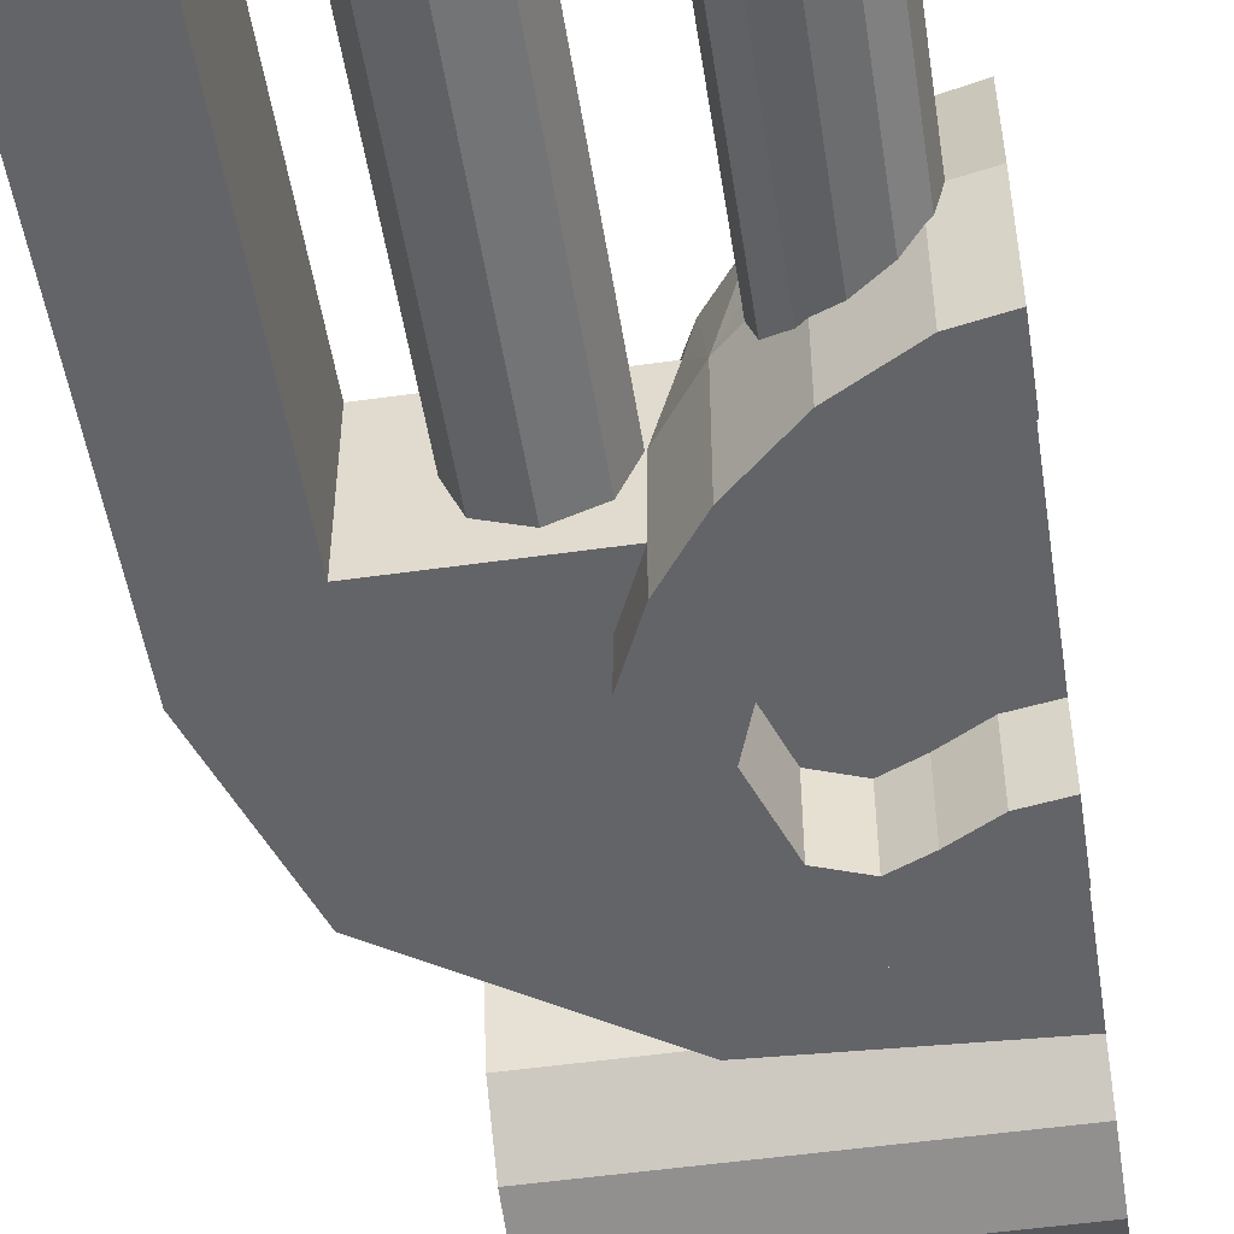
<metadata>
{"format":"obj","ext":"obj","renderer":"f3d","projection":"perspective","resolution":1024,"background":"white","views":[{"elev":-51.2,"azim":-171.2,"up":"+Z"}]}
</metadata>
<code>
v 0.5625 -0.1414 0.1414
v 0.5625 0 0.2
v 0 0 0.2
v 0 -0.1414 0.1414
v 0.5625 -0.2 0
v 0.5625 -0.1414 0.1414
v 0 -0.1414 0.1414
v 0 -0.2 0
v 0.5625 -0.1414 -0.1414
v 0.5625 -0.2 0
v 0 -0.2 0
v 0 -0.1414 -0.1414
v 0.5625 0 -0.2
v 0.5625 -0.1414 -0.1414
v 0 -0.1414 -0.1414
v 0 0 -0.2
v 0.5625 -0.1414 0.1414
v 0.5625 -0.2 0
v 0.5625 -0.1414 -0.1414
v 0.5625 -0.1414 0.1414
v 0.5625 -0.1414 -0.1414
v 0.5625 0 -0.2
v 0.5625 0 0.2
v 0.5 1.319 0
v 0.4744 1.381 0
v 0.4744 1.319 0.06187
v 0.4125 1.381 0.06187
v 0.4125 1.319 0.0875
v 0.4744 1.319 0.06187
v 0.4744 1.381 0
v 0.4125 1.381 0.06187
v 0.4744 1.319 0.06187
v 0.4125 1.406 0
v 0.4125 1.381 0.06187
v 0.4744 1.381 0
v 0.5 1.319 0
v 0.4744 1.381 0
v 0.4744 1.319 -0.06187
v 0.4125 1.381 -0.06187
v 0.4125 1.319 -0.0875
v 0.4744 1.319 -0.06187
v 0.4744 1.381 0
v 0.4125 1.381 -0.06187
v 0.4744 1.319 -0.06187
v 0.4125 1.406 0
v 0.4125 1.381 -0.06187
v 0.4744 1.381 0
v 0.325 1.319 0
v 0.3506 1.381 0
v 0.3506 1.319 0.06187
v 0.4125 1.381 0.06187
v 0.4125 1.319 0.0875
v 0.3506 1.319 0.06187
v 0.3506 1.381 0
v 0.4125 1.381 0.06187
v 0.3506 1.319 0.06187
v 0.4125 1.406 0
v 0.4125 1.381 0.06187
v 0.3506 1.381 0
v 0.325 1.319 0
v 0.3506 1.381 0
v 0.3506 1.319 -0.06187
v 0.4125 1.381 -0.06187
v 0.4125 1.319 -0.0875
v 0.3506 1.319 -0.06187
v 0.3506 1.381 0
v 0.4125 1.381 -0.06187
v 0.3506 1.319 -0.06187
v 0.4125 1.406 0
v 0.4125 1.381 -0.06187
v 0.3506 1.381 0
v 0.4744 1.319 0.06187
v 0.5 1.319 0
v 0.5 0.775 0
v 0.4744 0.775 0.06187
v 0.4125 1.319 0.0875
v 0.4744 1.319 0.06187
v 0.4744 0.775 0.06187
v 0.4125 0.775 0.0875
v 0.3506 1.319 0.06187
v 0.4125 1.319 0.0875
v 0.4125 0.775 0.0875
v 0.3506 0.775 0.06187
v 0.325 1.319 0
v 0.3506 1.319 0.06187
v 0.3506 0.775 0.06187
v 0.325 0.775 0
v 0.3506 1.319 -0.06187
v 0.325 1.319 0
v 0.325 0.775 0
v 0.3506 0.775 -0.06187
v 0.4125 1.319 -0.0875
v 0.3506 1.319 -0.06187
v 0.3506 0.775 -0.06187
v 0.4125 0.775 -0.0875
v 0.4744 1.319 -0.06187
v 0.4125 1.319 -0.0875
v 0.4125 0.775 -0.0875
v 0.4744 0.775 -0.06187
v 0.5 1.319 0
v 0.4744 1.319 -0.06187
v 0.4744 0.775 -0.06187
v 0.5 0.775 0
v 0.1942 0.1732 0.1
v 0.5625 0.1732 0.1
v 0.3458 0.1815 0.0688
v 0.3734 0.2 0
v 0.3458 0.1815 0.0688
v 0.5625 0.1732 0.1
v 0.5625 0.2 0
v 0.1942 0.1732 -0.1
v 0.3458 0.1815 -0.06885
v 0.5625 0.1732 -0.1
v 0.3734 0.2 0
v 0.5625 0.2 0
v 0.5625 0.1732 -0.1
v 0.3458 0.1815 -0.06885
v 0.5625 0.1732 -0.1
v 0.5625 0.2 0
v 0.5625 0.1732 0.1
v 0.5625 0.1732 0.1
v 0.5625 0.1 0.1732
v 0.5625 0.1 -0.1732
v 0.5625 0.1732 -0.1
v 0.5625 0.1 0.1732
v 0.5625 0 0.2
v 0.5625 0 -0.2
v 0.5625 0.1 -0.1732
v 0.1942 0.1732 -0.1
v 0.5625 0.1 -0.1732
v 0 0.1 -0.1732
v 0 0.1625 -0.1107
v 0.1942 0.1732 -0.1
v 0.5625 0.1732 -0.1
v 0.5625 0.1 -0.1732
v 0 0.1 -0.1732
v 0.5625 0.1 -0.1732
v 0.5625 0 -0.2
v 0 0 -0.2
v 0 0 0.2
v 0.5625 0 0.2
v 0.5625 0.1 0.1732
v 0 0.1 0.1732
v 0.1942 0.1732 0.1
v 0 0.1625 0.1107
v 0 0.1 0.1732
v 0.5625 0.1 0.1732
v 0.5625 0.1 0.1732
v 0.5625 0.1732 0.1
v 0.1942 0.1732 0.1
v 0.1694 0.9426 -0.2
v 0.08495 0.8673 -0.2
v 0 0.905 -0.2
v 0.0688 0.9982 -0.2
v 0 1.011 -0.2
v 0.0688 0.9982 -0.2
v 0 0.905 -0.2
v 0.2588 0.8613 -0.2
v 0.1821 0.7878 -0.2
v 0.08495 0.8673 -0.2
v 0.1694 0.9426 -0.2
v 0.08495 0.8673 -0.2
v 0.1821 0.7878 -0.2
v 0.1821 0.7878 -0.075
v 0.08495 0.8673 -0.075
v 0.2275 0.7281 -0.075
v 0.1821 0.7878 -0.075
v 0.1821 0.7878 -0.2
v 0.2275 0.7281 -0.2
v 0.3235 0.775 -0.2
v 0.2275 0.7281 -0.2
v 0.1821 0.7878 -0.2
v 0.2588 0.8613 -0.2
v 0.2351 0.4738 -0.2
v 0.2764 0.5903 -0.2
v 0.3821 0.5766 -0.2
v 0.3474 0.452 -0.2
v 0.1221 0.4737 -0.2
v 0.174 0.4511 -0.2
v 0.2603 0.3634 -0.2
v 0.1757 0.3448 -0.2
v 0.3474 0.452 -0.2
v 0.2603 0.3634 -0.2
v 0.174 0.4511 -0.2
v 0.2351 0.4738 -0.2
v 0.2764 0.5903 -0.075
v 0.2275 0.7281 -0.075
v 0.2275 0.7281 -0.2
v 0.2764 0.5903 -0.2
v 0.2351 0.4738 -0.075
v 0.2764 0.5903 -0.075
v 0.2764 0.5903 -0.2
v 0.2351 0.4738 -0.2
v 0.2351 0.4738 -0.2
v 0.174 0.4511 -0.2
v 0.174 0.4511 -0.075
v 0.2351 0.4738 -0.075
v 0.0608 0.5077 -0.2
v 0.1221 0.4737 -0.2
v 0.1757 0.3448 -0.2
v 0.0962 0.3636 -0.2
v 0.1221 0.4737 -0.075
v 0.174 0.4511 -0.075
v 0.174 0.4511 -0.2
v 0.1221 0.4737 -0.2
v 0.0608 0.5077 -0.075
v 0.1221 0.4737 -0.075
v 0.1221 0.4737 -0.2
v 0.0608 0.5077 -0.2
v 0 0.5174 -0.075
v 0.0608 0.5077 -0.075
v 0.0608 0.5077 -0.2
v 0 0.5174 -0.2
v 0 0.4107 -0.2
v 0 0.5174 -0.2
v 0.04635 0.3969 -0.2
v 0.0962 0.3636 -0.2
v 0.04635 0.3969 -0.2
v 0 0.5174 -0.2
v 0.0608 0.5077 -0.2
v 0.0962 0.3636 -0.125
v 0.04635 0.3969 -0.125
v 0.04635 0.3969 -0.2
v 0.0962 0.3636 -0.2
v 0.1757 0.3448 -0.125
v 0.0962 0.3636 -0.125
v 0.0962 0.3636 -0.2
v 0.1757 0.3448 -0.2
v 0.1757 0.3448 -0.2
v 0.2603 0.3634 -0.2
v 0.2603 0.3634 -0.125
v 0.1757 0.3448 -0.125
v 0.3474 0.452 -0.125
v 0.2603 0.3634 -0.125
v 0.2603 0.3634 -0.2
v 0.3474 0.452 -0.2
v 0.2764 0.5903 -0.2
v 0.2275 0.7281 -0.2
v 0.3235 0.775 -0.2
v 0.3661 0.6828 -0.2
v 0.3821 0.5766 -0.125
v 0.3474 0.452 -0.125
v 0.3474 0.452 -0.2
v 0.3821 0.5766 -0.2
v 0.3661 0.6828 -0.2
v 0.3821 0.5766 -0.2
v 0.2764 0.5903 -0.2
v 0.3661 0.6828 -0.125
v 0.3821 0.5766 -0.125
v 0.3821 0.5766 -0.2
v 0.3661 0.6828 -0.2
v 0.3661 0.6828 -0.2
v 0.3235 0.775 -0.2
v 0.3235 0.775 -0.125
v 0.3661 0.6828 -0.125
v 0.3235 0.775 0
v 0.3235 0.775 -0.125
v 0.2588 0.8613 -0.2
v 0.2588 0.8613 0
v 0.3235 0.775 -0.2
v 0.2588 0.8613 -0.2
v 0.3235 0.775 -0.125
v 0.1694 0.9426 0
v 0.2588 0.8613 0
v 0.2588 0.8613 -0.2
v 0.1694 0.9426 -0.2
v 0.1694 0.9426 -0.2
v 0.0688 0.9982 -0.2
v 0.0688 0.9982 0
v 0.1694 0.9426 0
v 0 0.4107 -0.2
v 0.04635 0.3969 -0.2
v 0.04635 0.3969 -0.125
v 0 0.4107 -0.125
v 0.08495 0.8673 -0.075
v 0.0608 0.5077 -0.075
v 0 0.5174 -0.075
v 0 0.905 -0.075
v 0.0608 0.5077 -0.075
v 0.08495 0.8673 -0.075
v 0.1821 0.7878 -0.075
v 0.1221 0.4737 -0.075
v 0.2275 0.7281 -0.075
v 0.174 0.4511 -0.075
v 0.1221 0.4737 -0.075
v 0.1821 0.7878 -0.075
v 0.2764 0.5903 -0.075
v 0.2351 0.4738 -0.075
v 0.174 0.4511 -0.075
v 0.2275 0.7281 -0.075
v 0 0.1625 -0.125
v 0.1757 0.3448 -0.125
v 0.2603 0.3634 -0.125
v 0.3458 0.1815 -0.125
v 0 0.4107 -0.125
v 0.04635 0.3969 -0.125
v 0.0962 0.3636 -0.125
v 0 0.3969 -0.125
v 0.2603 0.3634 -0.125
v 0.3474 0.452 -0.125
v 0.6577 0.39 -0.125
v 0.3458 0.1815 -0.125
v 0.5875 0.775 -0.125
v 0.6577 0.39 -0.125
v 0.3474 0.452 -0.125
v 0.3821 0.5766 -0.125
v 0.5875 0.775 -0.125
v 0.3821 0.5766 -0.125
v 0.3661 0.6828 -0.125
v 0.5875 0.775 -0.125
v 0.3661 0.6828 -0.125
v 0.3235 0.775 -0.125
v 0.5875 0.775 0.125
v 0.5875 0.775 -0.125
v 0.3235 0.775 -0.125
v 0.3235 0.775 0
v 0.5875 0.775 0.125
v 0.3235 0.775 0
v 0.292 0.775 0.125
v 0.3235 0.775 0
v 0.2588 0.8613 0
v 0.292 0.775 0.125
v 0.2588 0.8613 0
v 0.2183 0.8425 0.2
v 0.2795 0.7651 0.2
v 0.292 0.775 0.125
v 0.0688 0.9982 0
v 0 1.011 0
v 0.07025 0.9535 0.2
v 0.07025 0.9535 0.2
v 0 1.011 0
v 0 0.9688 0.2
v 0.6577 0.39 0.125
v 0.3458 0.1815 0.125
v 0.3458 0.1815 -0.125
v 0.6577 0.39 -0.125
v 0.75 1.4 -0.125
v 0.75 0.6625 -0.125
v 0.6577 0.39 -0.125
v 0.5875 0.775 -0.125
v 0.75 1.4 -0.125
v 0.5875 0.775 -0.125
v 0.5875 1.4 -0.125
v 0.6577 0.39 -0.125
v 0.75 0.6625 -0.125
v 0.75 0.6625 0.125
v 0.6577 0.39 0.125
v 0.75 1.4 0.125
v 0.75 0.6625 0.125
v 0.75 0.6625 -0.125
v 0.75 1.4 -0.125
v 0.5875 1.4 0.125
v 0.75 1.4 0.125
v 0.75 1.4 -0.125
v 0.5875 1.4 -0.125
v 0.5875 1.4 -0.125
v 0.5875 0.775 -0.125
v 0.5875 0.775 0.125
v 0.5875 1.4 0.125
v 0.1011 0.3913 0.125
v 0.0471 0.427 0.125
v 0 0.4373 0.125
v 0 0.1625 0.125
v 0 0.9688 0.2
v 0 0.4532 0.2
v 0.05275 0.442 0.2
v 0.07025 0.9535 0.2
v 0.3382 0.6825 0.125
v 0.5875 0.775 0.125
v 0.292 0.775 0.125
v 0.6577 0.39 0.125
v 0.75 0.6625 0.125
v 0.75 1.4 0.125
v 0.5875 0.775 0.125
v 0.75 1.4 0.125
v 0.5875 1.4 0.125
v 0.5875 0.775 0.125
v 0.3382 0.6825 0.125
v 0.3549 0.5548 0.125
v 0.6577 0.39 0.125
v 0.5875 0.775 0.125
v 0.226 0.3785 0.125
v 0.3458 0.1815 0.125
v 0.6577 0.39 0.125
v 0.3154 0.4459 0.125
v 0.3154 0.4459 0.125
v 0.6577 0.39 0.125
v 0.3549 0.5548 0.125
v 0 0.1625 0.125
v 0.3458 0.1815 0.125
v 0.226 0.3785 0.125
v 0.1011 0.3913 0.125
v 0.0471 0.427 0.125
v 0.1011 0.3913 0.125
v 0.1013 0.4102 0.2
v 0.05275 0.442 0.2
v 0.1011 0.3913 0.125
v 0.226 0.3785 0.125
v 0.1013 0.4102 0.2
v 0.2122 0.3914 0.2
v 0.1013 0.4102 0.2
v 0.226 0.3785 0.125
v 0.226 0.3785 0.125
v 0.3154 0.4459 0.125
v 0.2122 0.3914 0.2
v 0.2983 0.4494 0.2
v 0.2122 0.3914 0.2
v 0.3154 0.4459 0.125
v 0.3154 0.4459 0.125
v 0.3549 0.5548 0.125
v 0.2983 0.4494 0.2
v 0.2983 0.4494 0.2
v 0.3549 0.5548 0.125
v 0.3386 0.5518 0.2
v 0.3549 0.5548 0.125
v 0.3382 0.6825 0.125
v 0.3386 0.5518 0.2
v 0.3241 0.6745 0.2
v 0.3386 0.5518 0.2
v 0.3382 0.6825 0.125
v 0.3382 0.6825 0.125
v 0.292 0.775 0.125
v 0.2795 0.7651 0.2
v 0.3241 0.6745 0.2
v 0.1413 0.911 0.2
v 0.1013 0.4102 0.2
v 0.2122 0.3914 0.2
v 0.2183 0.8425 0.2
v 0.07025 0.9535 0.2
v 0.05275 0.442 0.2
v 0.1013 0.4102 0.2
v 0.1413 0.911 0.2
v 0.2983 0.4494 0.2
v 0.2795 0.7651 0.2
v 0.2183 0.8425 0.2
v 0.2122 0.3914 0.2
v 0.2795 0.7651 0.2
v 0.2983 0.4494 0.2
v 0.3386 0.5518 0.2
v 0.3241 0.6745 0.2
v 0.2588 0.8613 0
v 0.1694 0.9426 0
v 0.1413 0.911 0.2
v 0.2183 0.8425 0.2
v 0.1694 0.9426 0
v 0.0688 0.9982 0
v 0.1413 0.911 0.2
v 0.07025 0.9535 0.2
v 0.1413 0.911 0.2
v 0.0688 0.9982 0
v 0.08495 0.8673 -0.075
v 0 0.905 -0.075
v 0 0.905 -0.2
v 0.08495 0.8673 -0.2
v 0 0.4373 0.125
v 0.0471 0.427 0.125
v 0.05275 0.442 0.2
v 0 0.4532 0.2
v 0.3458 0.1815 0.125
v 0 0.1625 0.125
v 0 0.1625 -0.125
v 0.3458 0.1815 -0.125
v 0 1.011 0
v 0.0688 0.9982 0
v 0.0688 0.9982 -0.2
v 0 1.011 -0.2
v 0 0.1625 -0.125
v 0 0.3448 -0.125
v 0.1757 0.3448 -0.125
v 0.0962 0.3636 -0.125
v 0 0.3636 -0.125
v 0 0.3969 -0.125
v 0.0962 0.3636 -0.125
v 0.1757 0.3448 -0.125
v 0 0.3448 -0.125
v 0 0.3636 -0.125
v 0.1812 0.9106 0.0758
v 0.1866 0.9074 0.07045
v 0.1812 1.319 0.0758
v 0.2133 0.8905 0.04375
v 0.2133 1.319 0.04375
v 0.1812 1.319 0.0758
v 0.1866 0.9074 0.07045
v 0.1375 1.319 0.0875
v 0.1578 0.9296 0.08205
v 0.1812 0.9106 0.0758
v 0.1812 1.319 0.0758
v 0.1375 0.9396 0.0875
v 0.1578 0.9296 0.08205
v 0.1375 1.319 0.0875
v 0.09375 1.319 0.0758
v 0.09655 0.9648 0.0765
v 0.1375 0.9396 0.0875
v 0.1375 1.319 0.0875
v 0.09655 0.9648 0.0765
v 0.09375 1.319 0.0758
v 0.0692 0.9868 0.0512
v 0.09375 1.319 0.0758
v 0.0617 1.319 0.04375
v 0.0617 0.9899 0.04375
v 0.0692 0.9868 0.0512
v 0.05 1.319 0
v 0.05 1.002 0
v 0.0617 0.9899 0.04375
v 0.0617 1.319 0.04375
v 0.0617 1.319 -0.04375
v 0.0617 0.9996 -0.04375
v 0.05 1.002 0
v 0.05 1.319 0
v 0.0617 0.9996 -0.04375
v 0.0617 1.319 -0.04375
v 0.0688 0.9982 -0.05085
v 0.09375 0.9845 -0.0758
v 0.0688 0.9982 -0.05085
v 0.0617 1.319 -0.04375
v 0.09375 1.319 -0.0758
v 0.1375 0.9602 -0.0875
v 0.09375 0.9845 -0.0758
v 0.09375 1.319 -0.0758
v 0.1375 1.319 -0.0875
v 0.1375 1.319 -0.0875
v 0.1812 1.319 -0.0758
v 0.1812 0.9318 -0.0758
v 0.1694 0.9426 -0.07895
v 0.1694 0.9426 -0.07895
v 0.1375 0.9602 -0.0875
v 0.1375 1.319 -0.0875
v 0.2133 0.9028 -0.04375
v 0.1812 0.9318 -0.0758
v 0.1812 1.319 -0.0758
v 0.2133 1.319 -0.04375
v 0.225 0.8924 0
v 0.2133 0.9028 -0.04375
v 0.2133 1.319 -0.04375
v 0.225 1.319 0
v 0.2133 0.8905 0.04375
v 0.225 0.8924 0
v 0.225 1.319 0
v 0.2133 1.319 0.04375
v 0.1594 1.395 0.0379
v 0.1754 1.363 0.0656
v 0.2031 1.363 0.0379
v 0.1754 1.395 0.0219
v 0.1375 1.395 0.04375
v 0.1375 1.363 0.0758
v 0.1754 1.363 0.0656
v 0.1594 1.395 0.0379
v 0.1157 1.395 0.0379
v 0.0996 1.363 0.0656
v 0.1375 1.363 0.0758
v 0.1375 1.395 0.04375
v 0.0996 1.395 0.0219
v 0.0719 1.363 0.0379
v 0.0996 1.363 0.0656
v 0.1157 1.395 0.0379
v 0.09375 1.395 0
v 0.0617 1.363 0
v 0.0719 1.363 0.0379
v 0.0996 1.395 0.0219
v 0.0996 1.395 -0.02185
v 0.0719 1.363 -0.0379
v 0.0617 1.363 0
v 0.09375 1.395 0
v 0.1156 1.395 -0.0379
v 0.0996 1.363 -0.0656
v 0.0719 1.363 -0.0379
v 0.0996 1.395 -0.02185
v 0.1375 1.395 -0.04375
v 0.1375 1.363 -0.0758
v 0.0996 1.363 -0.0656
v 0.1156 1.395 -0.0379
v 0.1594 1.395 -0.0379
v 0.1754 1.363 -0.0656
v 0.1375 1.363 -0.0758
v 0.1375 1.395 -0.04375
v 0.1754 1.395 -0.02185
v 0.2031 1.363 -0.0379
v 0.1754 1.363 -0.0656
v 0.1594 1.395 -0.0379
v 0.1812 1.395 0
v 0.2133 1.363 0
v 0.2031 1.363 -0.0379
v 0.1754 1.395 -0.02185
v 0.1754 1.395 0.0219
v 0.2031 1.363 0.0379
v 0.2133 1.363 0
v 0.1812 1.395 0
v 0.2133 1.319 0.04375
v 0.2031 1.363 0.0379
v 0.1754 1.363 0.0656
v 0.1812 1.319 0.0758
v 0.1375 1.363 0.0758
v 0.1375 1.319 0.0875
v 0.1812 1.319 0.0758
v 0.1754 1.363 0.0656
v 0.0996 1.363 0.0656
v 0.09375 1.319 0.0758
v 0.1375 1.319 0.0875
v 0.1375 1.363 0.0758
v 0.0719 1.363 0.0379
v 0.0617 1.319 0.04375
v 0.09375 1.319 0.0758
v 0.0996 1.363 0.0656
v 0.0617 1.319 0.04375
v 0.0719 1.363 0.0379
v 0.0617 1.363 0
v 0.05 1.319 0
v 0.0719 1.363 -0.0379
v 0.0617 1.319 -0.04375
v 0.05 1.319 0
v 0.0617 1.363 0
v 0.0617 1.319 -0.04375
v 0.0719 1.363 -0.0379
v 0.0996 1.363 -0.0656
v 0.09375 1.319 -0.0758
v 0.1375 1.363 -0.0758
v 0.1375 1.319 -0.0875
v 0.09375 1.319 -0.0758
v 0.0996 1.363 -0.0656
v 0.1375 1.319 -0.0875
v 0.1375 1.363 -0.0758
v 0.1754 1.363 -0.0656
v 0.1812 1.319 -0.0758
v 0.2031 1.363 -0.0379
v 0.2133 1.319 -0.04375
v 0.1812 1.319 -0.0758
v 0.1754 1.363 -0.0656
v 0.2133 1.363 0
v 0.225 1.319 0
v 0.2133 1.319 -0.04375
v 0.2031 1.363 -0.0379
v 0.2031 1.363 0.0379
v 0.2133 1.319 0.04375
v 0.225 1.319 0
v 0.2133 1.363 0
v 0.1594 1.395 0.0379
v 0.1754 1.395 0.0219
v 0.1375 1.406 0
v 0.1375 1.395 0.04375
v 0.1594 1.395 0.0379
v 0.1375 1.406 0
v 0.1157 1.395 0.0379
v 0.1375 1.395 0.04375
v 0.1375 1.406 0
v 0.0996 1.395 0.0219
v 0.1157 1.395 0.0379
v 0.1375 1.406 0
v 0.09375 1.395 0
v 0.0996 1.395 0.0219
v 0.1375 1.406 0
v 0.0996 1.395 -0.02185
v 0.09375 1.395 0
v 0.1375 1.406 0
v 0.1156 1.395 -0.0379
v 0.0996 1.395 -0.02185
v 0.1375 1.406 0
v 0.1375 1.395 -0.04375
v 0.1156 1.395 -0.0379
v 0.1375 1.406 0
v 0.1594 1.395 -0.0379
v 0.1375 1.395 -0.04375
v 0.1375 1.406 0
v 0.1754 1.395 -0.02185
v 0.1594 1.395 -0.0379
v 0.1375 1.406 0
v 0.1812 1.395 0
v 0.1754 1.395 -0.02185
v 0.1375 1.406 0
v 0.1754 1.395 0.0219
v 0.1812 1.395 0
v 0.1375 1.406 0
g mesh7421939
f 1 2 3
f 3 4 1
f 5 6 7
f 7 8 5
f 9 10 11
f 11 12 9
f 13 14 15
f 15 16 13
g mesh7421941
f 17 18 19
f 20 21 22
f 22 23 20
g mesh7421945
f 24 25 26
f 27 28 29
f 30 31 32
f 33 34 35
g mesh7421947
f 36 38 37
f 39 41 40
f 42 44 43
f 45 47 46
g mesh7421949
f 48 50 49
f 51 53 52
f 54 56 55
f 57 59 58
g mesh7421951
f 60 61 62
f 63 64 65
f 66 67 68
f 69 70 71
g mesh7421954
f 72 74 73
f 74 72 75
f 76 78 77
f 78 76 79
f 80 82 81
f 82 80 83
f 84 86 85
f 86 84 87
f 88 90 89
f 90 88 91
f 92 94 93
f 94 92 95
f 96 98 97
f 98 96 99
f 100 102 101
f 102 100 103
f 104 105 106
f 107 108 109
f 109 110 107
f 111 112 113
f 114 115 116
f 116 117 114
f 118 119 120
f 121 122 123
f 123 124 121
f 125 126 127
f 127 128 125
f 129 130 131
f 131 132 129
f 133 134 135
f 136 137 138
f 138 139 136
f 140 141 142
f 142 143 140
f 144 145 146
f 146 147 144
f 148 149 150
f 151 152 153
f 153 154 151
f 155 156 157
f 158 159 160
f 160 161 158
f 162 163 164
f 164 165 162
f 166 167 168
f 168 169 166
f 170 171 172
f 172 173 170
f 174 175 176
f 176 177 174
f 178 179 180
f 180 181 178
f 182 183 184
f 184 185 182
f 186 187 188
f 188 189 186
f 190 191 192
f 192 193 190
f 194 195 196
f 196 197 194
f 198 199 200
f 200 201 198
f 202 203 204
f 204 205 202
f 206 207 208
f 208 209 206
f 210 211 212
f 212 213 210
f 214 215 216
f 217 218 219
f 219 220 217
f 221 222 223
f 223 224 221
f 225 226 227
f 227 228 225
f 229 230 231
f 231 232 229
f 233 234 235
f 235 236 233
f 237 238 239
f 239 240 237
f 241 242 243
f 243 244 241
f 245 246 247
f 248 249 250
f 250 251 248
f 252 253 254
f 254 255 252
f 256 257 258
f 258 259 256
f 260 261 262
f 263 264 265
f 265 266 263
f 267 268 269
f 269 270 267
f 271 272 273
f 273 274 271
f 275 276 277
f 277 278 275
f 279 280 281
f 281 282 279
f 283 284 285
f 285 286 283
f 287 288 289
f 289 290 287
f 291 292 293
f 293 294 291
f 295 296 297
f 297 298 295
f 299 300 301
f 301 302 299
f 303 304 305
f 305 306 303
f 307 308 309
f 310 311 312
f 313 314 315
f 315 316 313
f 317 318 319
f 320 321 322
f 323 324 325
f 325 326 323
f 327 328 329
f 330 331 332
f 333 334 335
f 335 336 333
f 337 338 339
f 339 340 337
f 341 342 343
f 344 345 346
f 346 347 344
f 348 349 350
f 350 351 348
f 352 353 354
f 354 355 352
f 356 357 358
f 358 359 356
f 360 361 362
f 362 363 360
f 364 365 366
f 366 367 364
f 368 369 370
f 371 372 373
f 373 374 371
f 375 376 377
f 378 379 380
f 380 381 378
f 382 383 384
f 384 385 382
f 386 387 388
f 389 390 391
f 391 392 389
f 393 394 395
f 395 396 393
f 397 398 399
f 400 401 402
f 403 404 405
f 406 407 408
f 409 410 411
f 412 413 414
f 415 416 417
f 418 419 420
f 421 422 423
f 423 424 421
f 425 426 427
f 427 428 425
f 429 430 431
f 431 432 429
f 433 434 435
f 435 436 433
f 437 438 439
f 439 440 437
f 441 442 443
f 443 444 441
f 445 446 447
f 448 449 450
f 451 452 453
f 453 454 451
f 455 456 457
f 457 458 455
f 459 460 461
f 461 462 459
f 463 464 465
f 465 466 463
f 467 468 469
f 470 471 472
f 473 474 475
f 475 476 473
f 477 478 479
f 480 481 482
f 482 483 480
f 484 485 486
f 486 487 484
f 488 489 490
f 491 492 493
f 493 494 491
f 495 496 497
f 498 499 500
f 500 501 498
f 502 503 504
f 504 505 502
f 506 507 508
f 508 509 506
f 510 511 512
f 513 514 515
f 515 516 513
f 517 518 519
f 519 520 517
f 521 522 523
f 523 524 521
f 525 526 527
f 528 529 530
f 530 531 528
f 532 533 534
f 534 535 532
f 536 537 538
f 538 539 536
f 540 541 542
f 542 543 540
f 544 545 546
f 546 547 544
f 548 549 550
f 550 551 548
f 552 553 554
f 554 555 552
f 556 557 558
f 558 559 556
f 560 561 562
f 562 563 560
f 564 565 566
f 566 567 564
f 568 569 570
f 570 571 568
f 572 573 574
f 574 575 572
f 576 577 578
f 578 579 576
f 580 581 582
f 582 583 580
f 584 585 586
f 586 587 584
f 588 589 590
f 590 591 588
f 592 593 594
f 594 595 592
f 596 597 598
f 598 599 596
f 600 601 602
f 602 603 600
f 604 605 606
f 606 607 604
f 608 609 610
f 610 611 608
f 612 613 614
f 614 615 612
f 616 617 618
f 618 619 616
f 620 621 622
f 622 623 620
f 624 625 626
f 626 627 624
f 628 629 630
f 630 631 628
f 632 633 634
f 634 635 632
f 636 637 638
f 639 640 641
f 642 643 644
f 645 646 647
f 648 649 650
f 651 652 653
f 654 655 656
f 657 658 659
f 660 661 662
f 663 664 665
f 666 667 668
f 669 670 671

</code>
